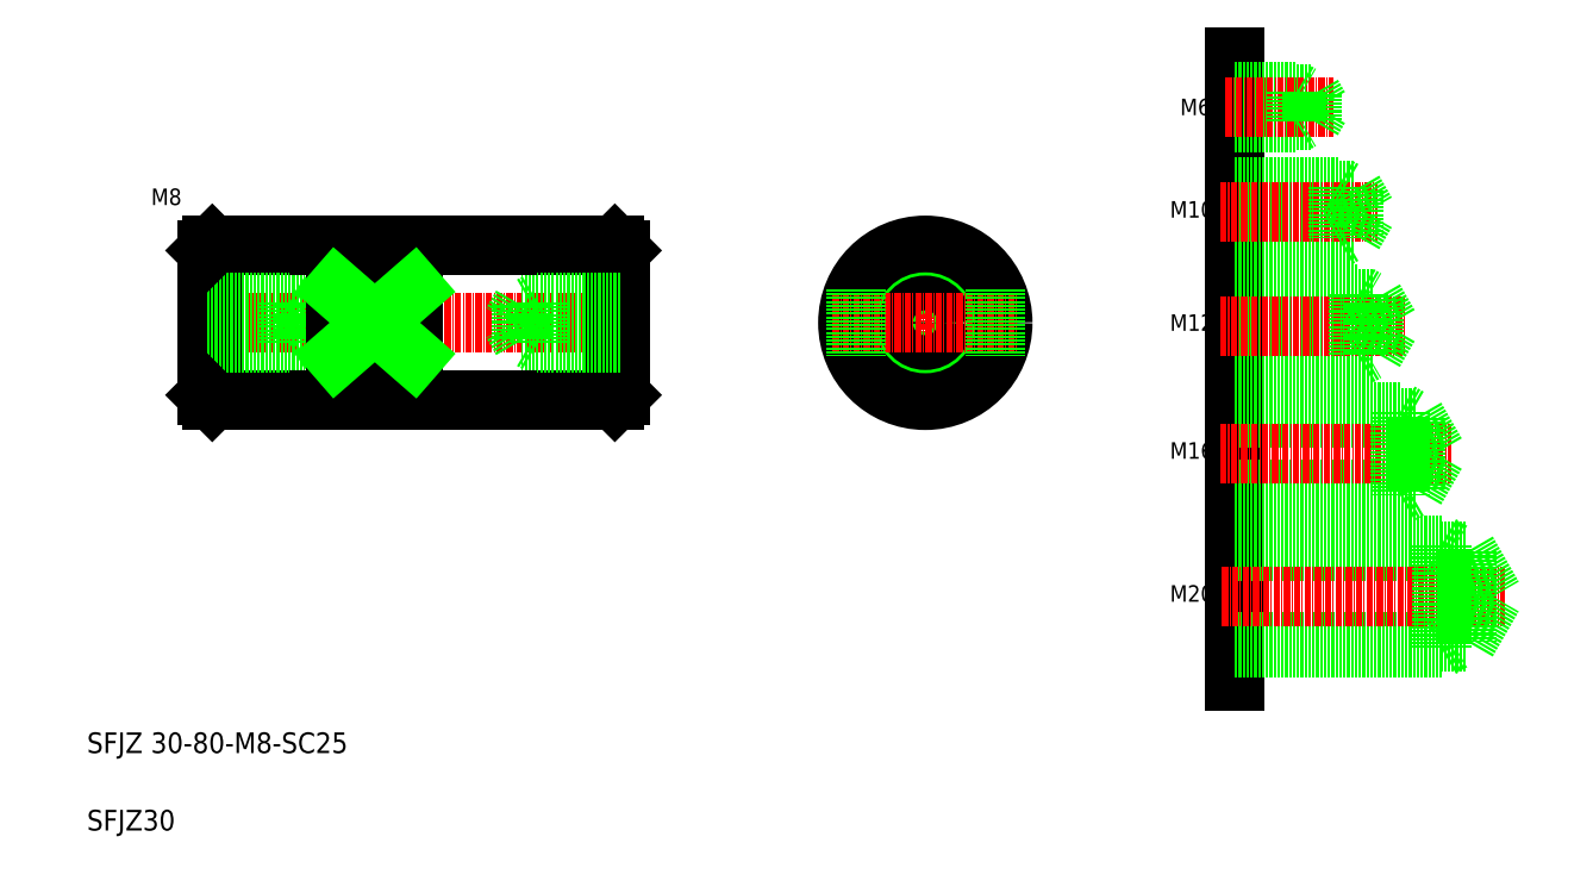
<metadata>
{"format":"dxf","ext":"dxf","renderer":"ezdxf+matplotlib","layout":"modelspace","background":"white","min_lineweight":24,"dpi":150}
</metadata>
<code>
0
SECTION
2
ENTITIES
0
TEXT
8
0
10
42.07
20
73.27
30
0
40
4
1
SFJZ 30-80-M8-SC25
0
TEXT
8
0
10
42.07
20
58.27
30
0
40
4
1
SFJZ30
0
LINE
8
0
10
66.35
20
171.6
30
0
11
144.3
21
171.6
31
0
0
LINE
8
0
10
66.35
20
141.6
30
0
11
144.3
21
141.6
31
0
0
LINE
8
CENTER
10
63.35
20
156.6
30
0
11
147.3
21
156.6
31
0
0
LINE
8
0
10
65.35
20
170.6
30
0
11
65.35
21
142.6
31
0
0
LINE
8
0
10
66.35
20
171.6
30
0
11
66.35
21
141.6
31
0
0
LINE
8
0
10
84.35
20
160
30
0
11
86.3
21
156.6
31
0
0
LINE
8
0
10
84.35
20
160
30
0
11
84.35
21
153.3
31
0
0
LINE
8
0
10
81.35
20
160.6
30
0
11
81.35
21
152.6
31
0
0
LINE
8
0
10
65.35
20
152.6
30
0
11
81.35
21
152.6
31
0
0
LINE
8
0
10
65.35
20
153.3
30
0
11
84.35
21
153.3
31
0
0
LINE
8
0
10
65.35
20
142.6
30
0
11
66.35
21
141.6
31
0
0
LINE
8
0
10
81.35
20
152.6
30
0
11
82.43
21
153.3
31
0
0
LINE
8
0
10
84.35
20
153.3
30
0
11
86.3
21
156.6
31
0
0
LINE
8
0
10
65.35
20
160.6
30
0
11
81.35
21
160.6
31
0
0
LINE
8
0
10
65.35
20
160
30
0
11
84.35
21
160
31
0
0
LINE
8
0
10
66.35
20
171.6
30
0
11
65.35
21
170.6
31
0
0
LINE
8
0
10
81.35
20
160.6
30
0
11
82.43
21
160
31
0
0
TEXT
8
0
10
54.5
20
179.4
30
0
40
3.2
1
M8
0
LINE
8
0
10
145.3
20
170.6
30
0
11
145.3
21
142.6
31
0
0
LINE
8
0
10
144.3
20
171.6
30
0
11
144.3
21
141.6
31
0
0
LINE
8
0
10
144.3
20
141.6
30
0
11
145.3
21
142.6
31
0
0
LINE
8
0
10
145.3
20
156.6
30
0
11
145.3
21
156.6
31
0
0
LINE
8
0
10
145.3
20
163.6
30
0
11
145.3
21
163.6
31
0
0
LINE
8
0
10
144.3
20
171.6
30
0
11
145.3
21
170.6
31
0
0
LINE
8
0
10
264.4
20
208.2
30
0
11
264.4
21
87.27
31
0
0
LINE
8
CENTER
10
204.5
20
174.6
30
0
11
204.5
21
138.6
31
0
0
LINE
8
0
10
264.4
20
138.3
30
0
11
299.4
21
138.3
31
0
0
LINE
8
0
10
264.4
20
124.3
30
0
11
299.4
21
124.3
31
0
0
LINE
8
0
10
264.4
20
123.3
30
0
11
296.4
21
123.3
31
0
0
LINE
8
0
10
264.4
20
139.3
30
0
11
296.4
21
139.3
31
0
0
LINE
8
0
10
264.4
20
94.85
30
0
11
309.4
21
94.85
31
0
0
LINE
8
0
10
264.4
20
93.6
30
0
11
304.4
21
93.6
31
0
0
LINE
8
0
10
264.4
20
112.3
30
0
11
309.4
21
112.3
31
0
0
LINE
8
0
10
264.4
20
113.6
30
0
11
304.4
21
113.6
31
0
0
LINE
8
CENTER
10
261.9
20
103.6
30
0
11
316.7
21
103.6
31
0
0
LINE
8
CENTER
10
261.7
20
131.3
30
0
11
306.4
21
131.3
31
0
0
TEXT
8
0
10
251.9
20
102.6
30
0
40
3.2
1
M20
0
TEXT
8
0
10
251.9
20
130.3
30
0
40
3.2
1
M16
0
LINE
8
0
10
309.4
20
112.3
30
0
11
309.4
21
94.85
31
0
0
LINE
8
0
10
304.4
20
113.6
30
0
11
304.4
21
93.6
31
0
0
LINE
8
0
10
309.4
20
112.3
30
0
11
314.5
21
103.6
31
0
0
LINE
8
0
10
304.4
20
93.6
30
0
11
306.6
21
94.85
31
0
0
LINE
8
0
10
309.4
20
94.85
30
0
11
314.5
21
103.6
31
0
0
LINE
8
0
10
296.4
20
123.3
30
0
11
298.2
21
124.3
31
0
0
LINE
8
0
10
296.4
20
139.3
30
0
11
298.2
21
138.3
31
0
0
LINE
8
0
10
296.4
20
139.3
30
0
11
296.4
21
123.3
31
0
0
LINE
8
0
10
299.4
20
124.3
30
0
11
303.5
21
131.3
31
0
0
LINE
8
0
10
299.4
20
138.3
30
0
11
299.4
21
124.3
31
0
0
LINE
8
0
10
304.4
20
113.6
30
0
11
306.6
21
112.3
31
0
0
LINE
8
0
10
299.4
20
138.3
30
0
11
303.5
21
131.3
31
0
0
LINE
8
0
10
264.4
20
173.8
30
0
11
287.4
21
173.8
31
0
0
LINE
8
0
10
264.4
20
182.3
30
0
11
287.4
21
182.3
31
0
0
LINE
8
0
10
264.4
20
183
30
0
11
284.4
21
183
31
0
0
LINE
8
0
10
264.4
20
173
30
0
11
284.4
21
173
31
0
0
LINE
8
0
10
264.4
20
150.1
30
0
11
288.4
21
150.1
31
0
0
LINE
8
0
10
264.4
20
162.1
30
0
11
288.4
21
162.1
31
0
0
LINE
8
0
10
264.4
20
161.2
30
0
11
291.4
21
161.2
31
0
0
LINE
8
0
10
264.4
20
151
30
0
11
291.4
21
151
31
0
0
LINE
8
0
10
264.4
20
195.3
30
0
11
276.4
21
195.3
31
0
0
LINE
8
0
10
264.4
20
201.3
30
0
11
276.4
21
201.3
31
0
0
LINE
8
0
10
264.4
20
200.8
30
0
11
279.4
21
200.8
31
0
0
LINE
8
0
10
264.4
20
195.8
30
0
11
279.4
21
195.8
31
0
0
LINE
8
CENTER
10
262.7
20
198.3
30
0
11
283.6
21
198.3
31
0
0
LINE
8
CENTER
10
261.7
20
156.1
30
0
11
297.4
21
156.1
31
0
0
LINE
8
CENTER
10
261.7
20
178
30
0
11
292.1
21
178
31
0
0
CIRCLE
8
0
10
204.5
20
156.6
30
0
40
15
0
CIRCLE
8
0
10
204.5
20
156.6
30
0
40
4
0
CIRCLE
8
0
10
204.5
20
156.6
30
0
40
3.375
0
LINE
8
CENTER
10
186.5
20
156.6
30
0
11
222.5
21
156.6
31
0
0
TEXT
8
0
10
251.9
20
155.1
30
0
40
3.2
1
M12
0
TEXT
8
0
10
251.9
20
177
30
0
40
3.2
1
M10
0
TEXT
8
0
10
253.9
20
196.8
30
0
40
3.2
1
M6
0
LINE
8
0
10
284.4
20
173
30
0
11
285.7
21
173.8
31
0
0
LINE
8
0
10
284.4
20
183
30
0
11
284.4
21
173
31
0
0
LINE
8
0
10
288.4
20
162.1
30
0
11
288.4
21
150.1
31
0
0
LINE
8
0
10
291.4
20
161.2
30
0
11
291.4
21
151
31
0
0
LINE
8
0
10
291.4
20
161.2
30
0
11
294.4
21
156.1
31
0
0
LINE
8
0
10
288.4
20
150.1
30
0
11
290
21
151
31
0
0
LINE
8
0
10
291.4
20
151
30
0
11
294.4
21
156.1
31
0
0
LINE
8
0
10
288.4
20
162.1
30
0
11
290
21
161.2
31
0
0
LINE
8
0
10
284.4
20
183
30
0
11
285.7
21
182.3
31
0
0
LINE
8
0
10
287.4
20
182.3
30
0
11
287.4
21
173.8
31
0
0
LINE
8
0
10
287.4
20
182.3
30
0
11
289.9
21
178
31
0
0
LINE
8
0
10
287.4
20
173.8
30
0
11
289.9
21
178
31
0
0
LINE
8
0
10
279.4
20
195.8
30
0
11
280.9
21
198.3
31
0
0
LINE
8
0
10
279.4
20
200.8
30
0
11
279.4
21
195.8
31
0
0
LINE
8
0
10
276.4
20
201.3
30
0
11
276.4
21
195.3
31
0
0
LINE
8
0
10
276.4
20
195.3
30
0
11
277.3
21
195.8
31
0
0
LINE
8
0
10
276.4
20
201.3
30
0
11
277.3
21
200.8
31
0
0
LINE
8
0
10
279.4
20
200.8
30
0
11
280.9
21
198.3
31
0
0
LINE
8
0
10
90.35
20
163.2
30
0
11
90.35
21
150.1
31
0
0
LINE
8
0
10
105.3
20
163.2
30
0
11
105.3
21
150.1
31
0
0
LINE
8
0
10
191
20
163.2
30
0
11
191
21
150.1
31
0
0
LINE
8
0
10
218
20
163.2
30
0
11
218
21
150.1
31
0
0
LINE
8
0
10
105.3
20
150.1
30
0
11
90.35
21
150.1
31
0
0
LINE
8
0
10
105.3
20
163.2
30
0
11
90.35
21
163.2
31
0
0
LINE
8
0
10
90.35
20
150.1
30
0
11
105.3
21
163.2
31
0
0
LINE
8
0
10
105.3
20
150.1
30
0
11
90.35
21
163.2
31
0
0
LINE
8
0
10
145.3
20
160
30
0
11
126.3
21
160
31
0
0
LINE
8
0
10
145.3
20
153.3
30
0
11
126.3
21
153.3
31
0
0
LINE
8
0
10
129.3
20
160.6
30
0
11
129.3
21
152.6
31
0
0
LINE
8
0
10
145.3
20
152.6
30
0
11
129.3
21
152.6
31
0
0
LINE
8
0
10
129.3
20
152.6
30
0
11
128.3
21
153.3
31
0
0
LINE
8
0
10
145.3
20
160.6
30
0
11
129.3
21
160.6
31
0
0
LINE
8
0
10
129.3
20
160.6
30
0
11
128.3
21
160
31
0
0
LINE
8
0
10
126.3
20
153.3
30
0
11
124.4
21
156.6
31
0
0
LINE
8
0
10
126.3
20
160
30
0
11
126.3
21
153.3
31
0
0
LINE
8
0
10
126.3
20
160
30
0
11
124.4
21
156.6
31
0
0
ENDSEC
0
EOF

</code>
